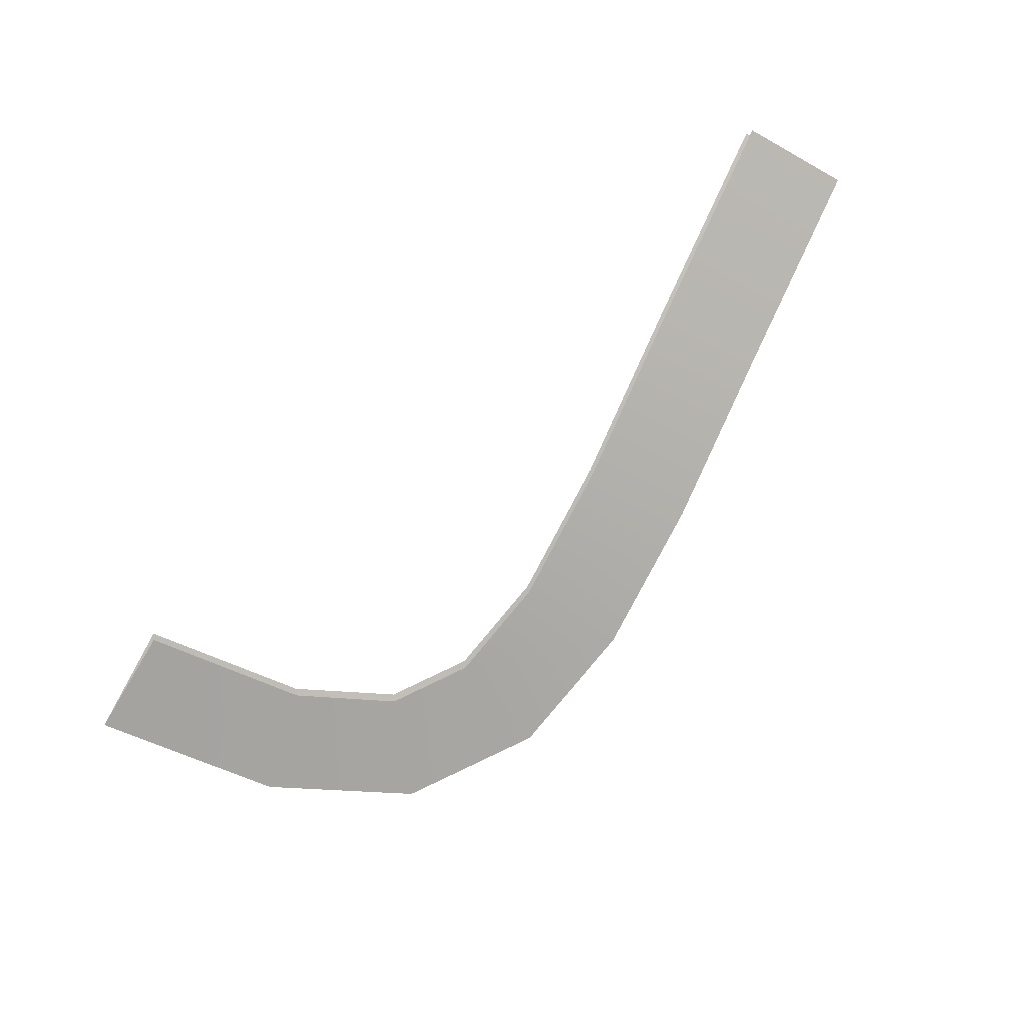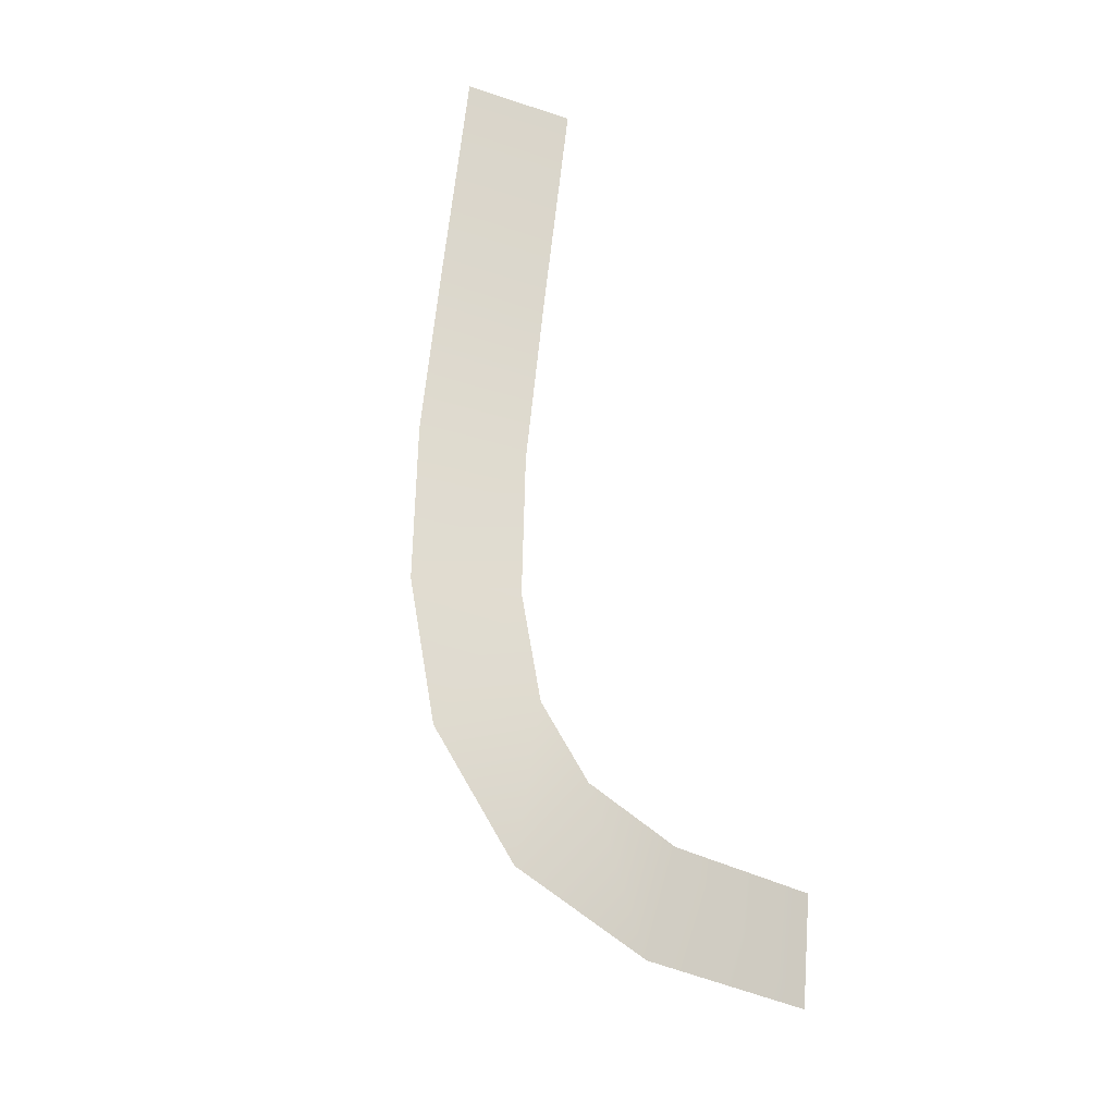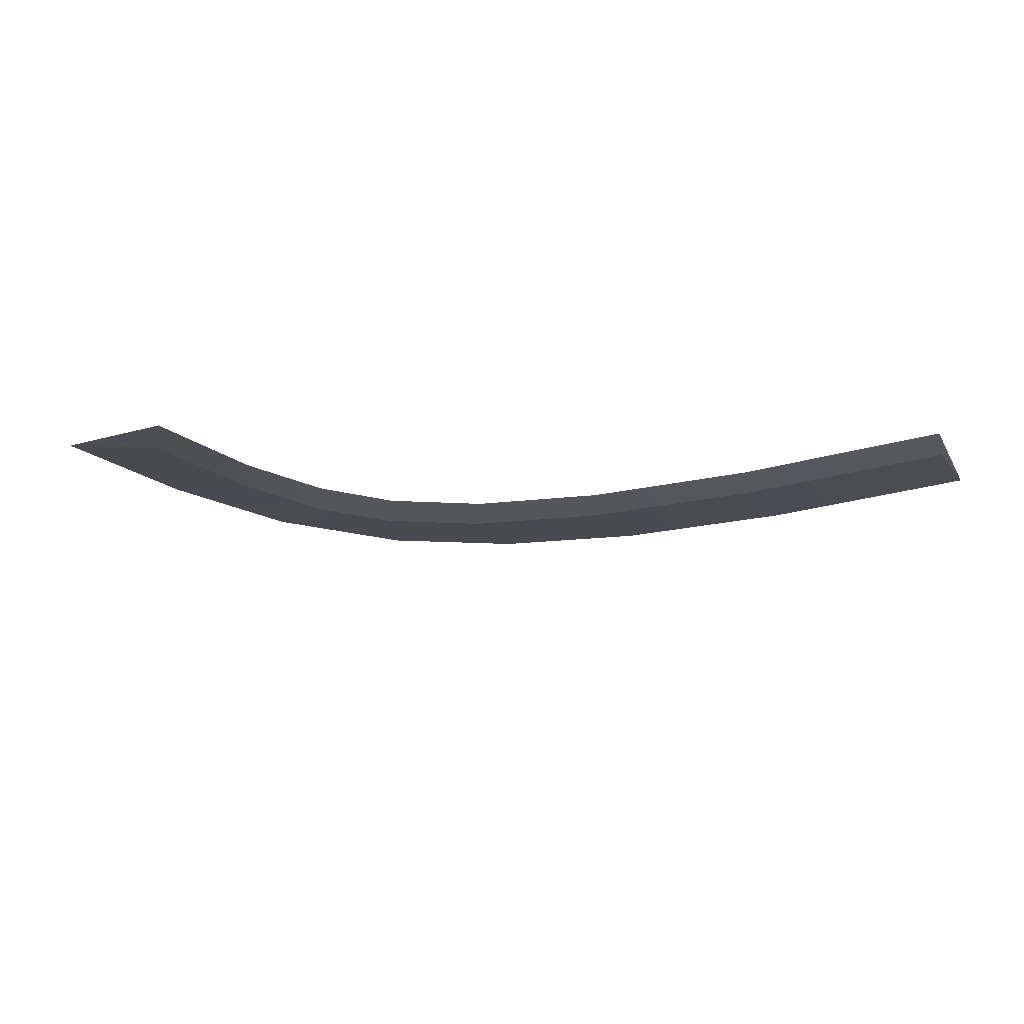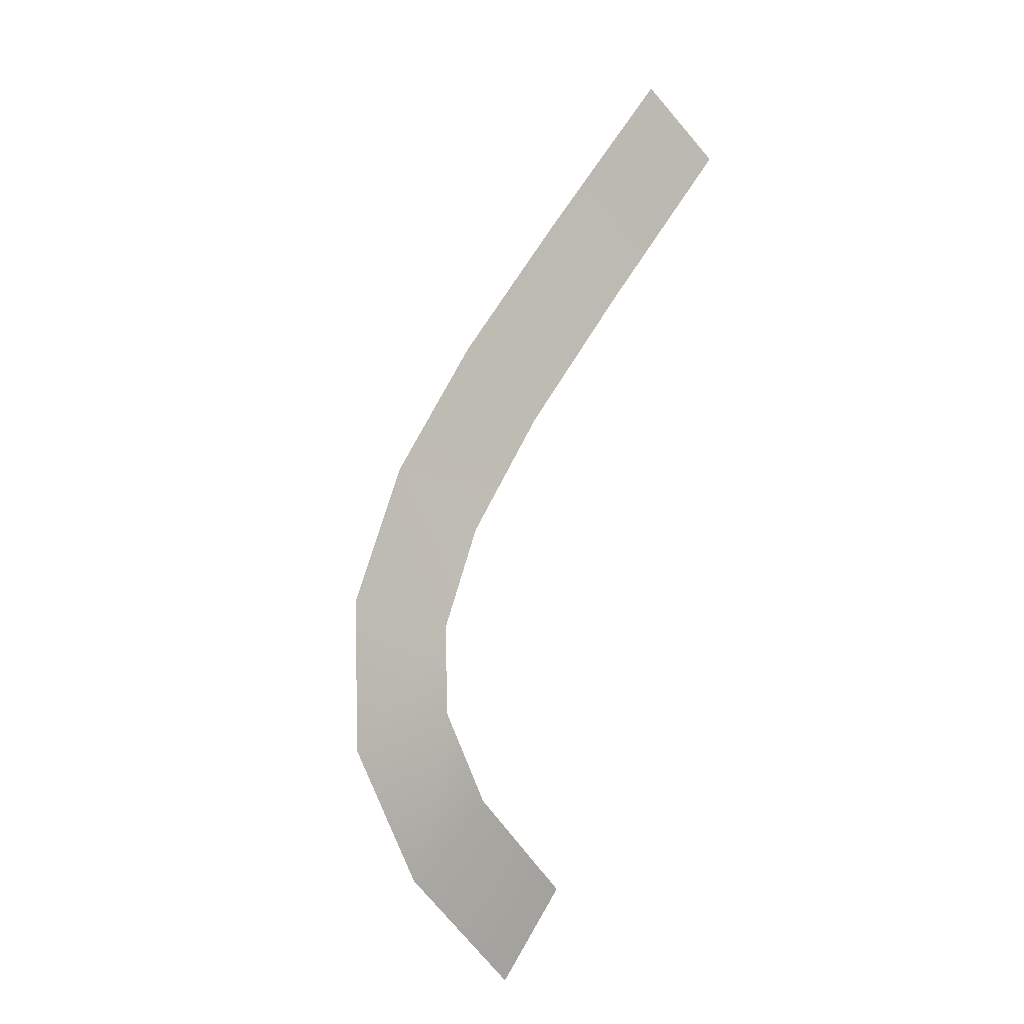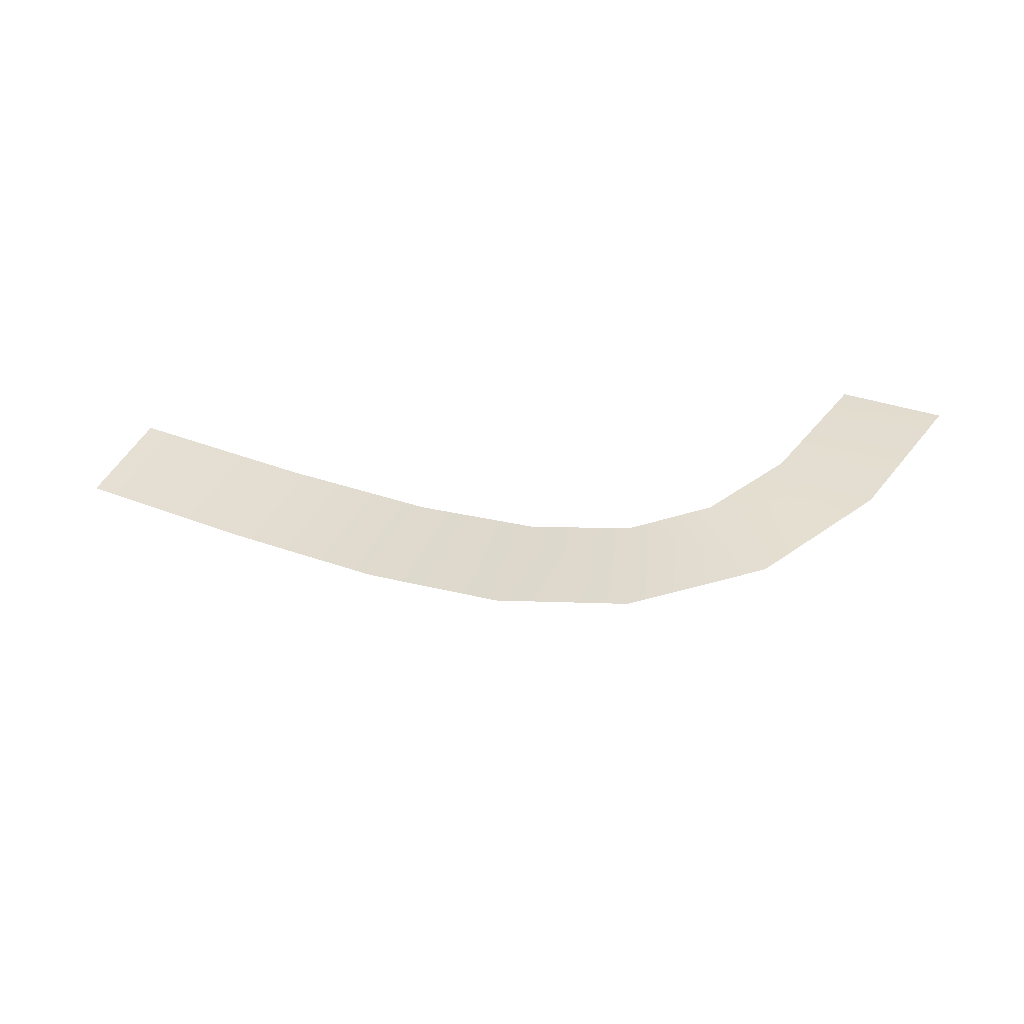
<metadata>
{"format":"obj","ext":"obj","renderer":"f3d","projection":"perspective","resolution":1024,"background":"white","views":[{"elev":52.8,"azim":145.6,"up":"+Y"},{"elev":-78.3,"azim":-72.7,"up":"+Y"},{"elev":30.1,"azim":158.3,"up":"+Z"},{"elev":-76.0,"azim":-103.5,"up":"+Y"},{"elev":-12.8,"azim":-13.3,"up":"+Z"}]}
</metadata>
<code>
g fxMesh_Sculptor01Lv4Trails1_3
v -4.219 3.077 2.055
v -3.159 1.47 0.338
v -4.868 2.729 1.132
v -2.475 1.793 1.245
v -1.742 0.2838 -0.3009
v -1.074 0.6204 0.6134
v -0.489 -0.7606 -0.7284
v 0.07097 -0.3376 0.2229
v 0.7799 -1.594 -0.8579
v 1.029 -0.9787 0.1297
v 2.212 -2.02 -0.4931
v 1.882 -1.239 0.3538
v 3.588 -1.788 0.406
v 2.825 -1.067 0.9646
v 4.911 -0.9394 1.708
v 3.976 -0.3255 2.088
v -4.868 2.729 1.132
v -2.398 1.986 1.08
v -4.155 3.279 1.895
v -3.159 1.47 0.338
v -0.9862 0.8043 0.4434
v -1.742 0.2838 -0.3009
v 0.1675 -0.1604 0.04893
v -0.489 -0.7606 -0.7284
v 1.13 -0.8031 -0.04877
v 0.7799 -1.594 -0.8579
v 1.978 -1.061 0.1712
v 2.212 -2.02 -0.4931
v 2.906 -0.8926 0.7786
v 3.588 -1.788 0.406
v 4.046 -0.1568 1.896
v 4.911 -0.9394 1.708
g fxMesh_Sculptor01Lv4Trails1_3_0
f 3 2 1
f 4 1 2
f 2 5 4
f 6 4 5
f 5 7 6
f 8 6 7
f 7 9 8
f 10 8 9
f 9 11 10
f 12 10 11
f 11 13 12
f 14 12 13
f 13 15 14
f 16 14 15
f 19 18 17
f 20 17 18
f 18 21 20
f 22 20 21
f 21 23 22
f 24 22 23
f 23 25 24
f 26 24 25
f 25 27 26
f 28 26 27
f 27 29 28
f 30 28 29
f 29 31 30
f 32 30 31

</code>
